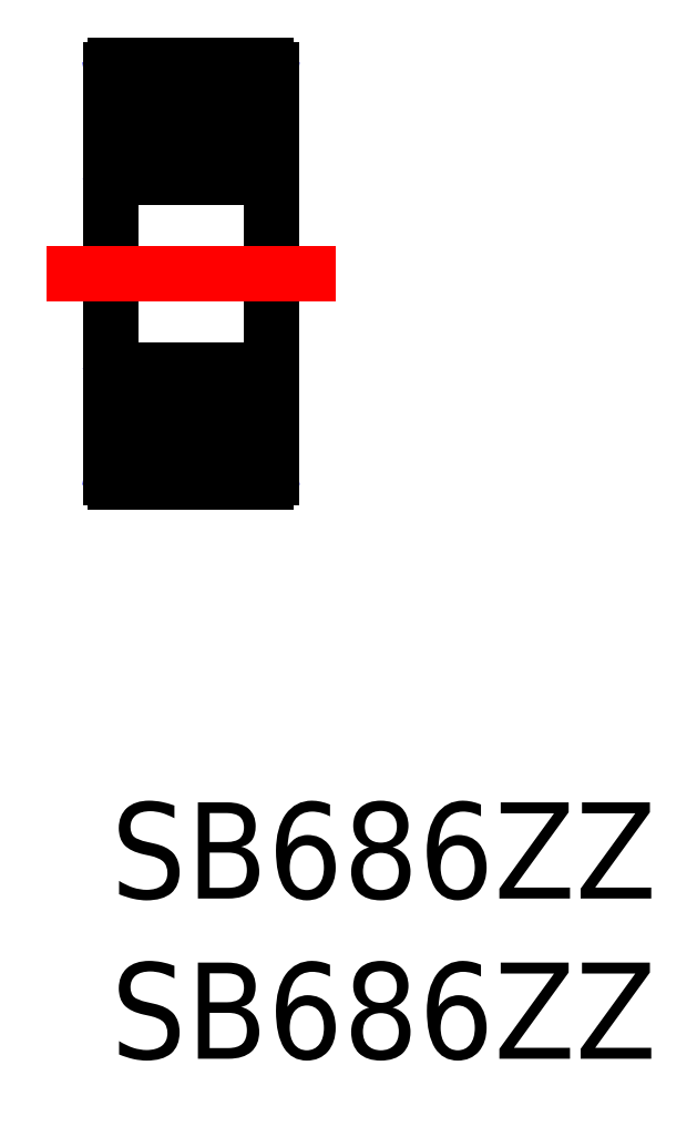
<metadata>
{"format":"dxf","ext":"dxf","renderer":"ezdxf+matplotlib","layout":"modelspace","background":"white","min_lineweight":24,"dpi":150}
</metadata>
<code>
0
SECTION
2
ENTITIES
0
INSERT
8
MSM_CONTINUOUS
2
*U6
10
0
20
0
30
0
0
INSERT
8
MSM_CONTINUOUS
2
*U7
10
0
20
0
30
0
0
CIRCLE
8
MSM_CONTINUOUS
10
2.5
20
21.25
30
0
40
1.05
0
CIRCLE
8
MSM_CONTINUOUS
10
2.5
20
11.75
30
0
40
1.05
0
LINE
8
MSM_NARROW
10
4.668
20
10.65
30
0
11
4.917
21
12.8
31
0
0
LINE
8
MSM_NARROW
10
4.917
20
10.65
30
0
11
4.668
21
12.5
31
0
0
LINE
8
MSM_NARROW
10
0.083
20
10.65
30
0
11
0.332
21
12.5
31
0
0
LINE
8
MSM_NARROW
10
0.332
20
10.65
30
0
11
0.083
21
12.8
31
0
0
LINE
8
MSM_CONTINUOUS
10
4.917
20
12.8
30
0
11
4.917
21
10.65
31
0
0
LINE
8
MSM_CONTINUOUS
10
0.083
20
10.65
30
0
11
0.083
21
12.8
31
0
0
LINE
8
MSM_CONTINUOUS
10
0
20
10.15
30
0
11
0
21
22.85
31
0
0
LINE
8
MSM_CONTINUOUS
10
4.668
20
12.8
30
0
11
5
21
12.8
31
0
0
LINE
8
MSM_CONTINUOUS
10
0
20
12.8
30
0
11
0.332
21
12.8
31
0
0
LINE
8
MSM_CONTINUOUS
10
4.668
20
10.65
30
0
11
5
21
10.65
31
0
0
LINE
8
MSM_CONTINUOUS
10
4.668
20
12.8
30
0
11
4.668
21
10.65
31
0
0
LINE
8
MSM_CONTINUOUS
10
0.332
20
10.65
30
0
11
0.332
21
12.8
31
0
0
LINE
8
MSM_CONTINUOUS
10
0
20
10.65
30
0
11
0.332
21
10.65
31
0
0
LINE
8
MSM_CONTINUOUS
10
3.235
20
11
30
0
11
4.668
21
11
31
0
0
ARC
8
MSM_CONTINUOUS
10
4.85
20
10.15
30
0
40
0.15
50
270
51
0
0
ARC
8
MSM_CONTINUOUS
10
0.15
20
10.15
30
0
40
0.15
50
180
51
270
0
LINE
8
MSM_CONTINUOUS
10
0.332
20
11
30
0
11
1.765
21
11
31
0
0
LINE
8
MSM_CONTINUOUS
10
4.85
20
10
30
0
11
0.15
21
10
31
0
0
LINE
8
MSM_CONTINUOUS
10
1.765
20
12.5
30
0
11
0.332
21
12.5
31
0
0
ARC
8
MSM_CONTINUOUS
10
4.85
20
13.35
30
0
40
0.15
50
0
51
90
0
ARC
8
MSM_CONTINUOUS
10
0.15
20
13.35
30
0
40
0.15
50
90
51
180
0
LINE
8
MSM_CONTINUOUS
10
0.15
20
13.5
30
0
11
4.85
21
13.5
31
0
0
LINE
8
MSM_CONTINUOUS
10
4.668
20
12.5
30
0
11
3.235
21
12.5
31
0
0
LINE
8
MSM_CONTINUOUS
10
5
20
22.85
30
0
11
5
21
10.15
31
0
0
LINE
8
MSM_NARROW
10
4.668
20
22.35
30
0
11
4.917
21
20.2
31
0
0
LINE
8
MSM_NARROW
10
4.917
20
22.35
30
0
11
4.668
21
20.5
31
0
0
LINE
8
MSM_NARROW
10
0.083
20
22.35
30
0
11
0.332
21
20.5
31
0
0
LINE
8
MSM_NARROW
10
0.332
20
22.35
30
0
11
0.083
21
20.2
31
0
0
LINE
8
MSM_CONTINUOUS
10
4.917
20
20.2
30
0
11
4.917
21
22.35
31
0
0
LINE
8
MSM_CONTINUOUS
10
0.083
20
22.35
30
0
11
0.083
21
20.2
31
0
0
LINE
8
MSM_CONTINUOUS
10
4.668
20
20.2
30
0
11
5
21
20.2
31
0
0
LINE
8
MSM_CONTINUOUS
10
0
20
20.2
30
0
11
0.332
21
20.2
31
0
0
LINE
8
MSM_CONTINUOUS
10
4.668
20
22.35
30
0
11
5
21
22.35
31
0
0
LINE
8
MSM_CONTINUOUS
10
4.668
20
20.2
30
0
11
4.668
21
22.35
31
0
0
LINE
8
MSM_CONTINUOUS
10
0.332
20
22.35
30
0
11
0.332
21
20.2
31
0
0
LINE
8
MSM_CONTINUOUS
10
0
20
22.35
30
0
11
0.332
21
22.35
31
0
0
LINE
8
MSM_CONTINUOUS
10
3.235
20
22
30
0
11
4.668
21
22
31
0
0
ARC
8
MSM_CONTINUOUS
10
4.85
20
22.85
30
0
40
0.15
50
0
51
90
0
ARC
8
MSM_CONTINUOUS
10
0.15
20
22.85
30
0
40
0.15
50
90
51
180
0
LINE
8
MSM_CONTINUOUS
10
0.332
20
22
30
0
11
1.765
21
22
31
0
0
LINE
8
MSM_CONTINUOUS
10
4.85
20
23
30
0
11
0.15
21
23
31
0
0
LINE
8
MSM_CONTINUOUS
10
1.765
20
20.5
30
0
11
0.332
21
20.5
31
0
0
ARC
8
MSM_CONTINUOUS
10
4.85
20
19.65
30
0
40
0.15
50
270
51
0
0
ARC
8
MSM_CONTINUOUS
10
0.15
20
19.65
30
0
40
0.15
50
180
51
270
0
LINE
8
MSM_CONTINUOUS
10
0.15
20
19.5
30
0
11
4.85
21
19.5
31
0
0
LINE
8
MSM_CONTINUOUS
10
4.668
20
20.5
30
0
11
3.235
21
20.5
31
0
0
LINE
8
MSM_CENTER
10
-2
20
16.5
30
0
11
7
21
16.5
31
0
0
ENDSEC
0
EOF

</code>
